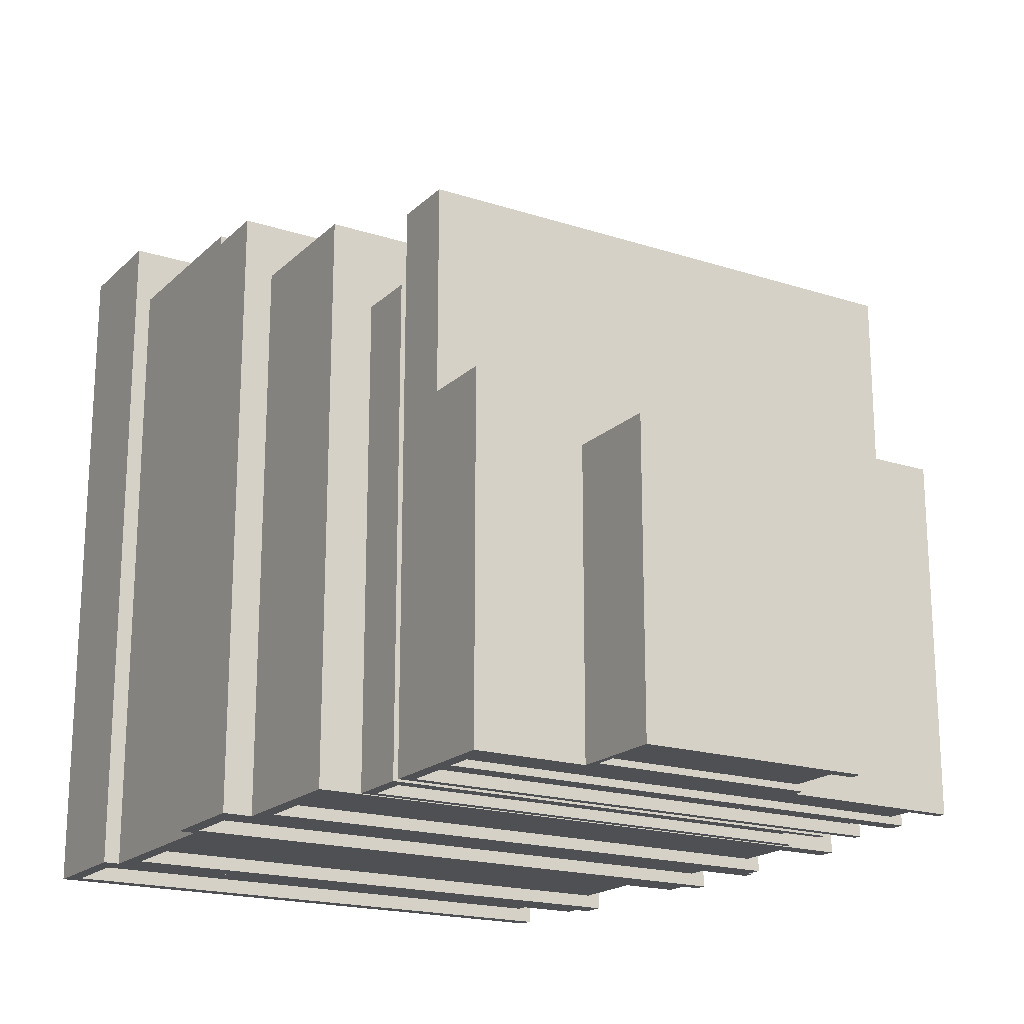
<metadata>
{"format":"obj","ext":"obj","renderer":"f3d","projection":"perspective","resolution":1024,"background":"white","views":[{"elev":-19.0,"azim":58.7,"up":"+Z"}]}
</metadata>
<code>
v -0.6252 -0.5201 0.7245
v -0.7687 0.3886 0.7245
v -0.7687 -0.5201 0.7245
v -0.6252 0.3886 0.7245
v -0.6252 0.4125 0.7484
v -0.6013 0.4125 -0.3994
v -0.6252 0.4125 -0.3994
v -0.6013 0.4125 0.7484
v -0.7687 0.3886 -0.3994
v -0.7687 -0.5201 -0.3755
v -0.7687 -0.5201 -0.3994
v -0.7687 0.3886 -0.3755
v -0.7926 0.4125 0.7484
v -0.7687 0.4125 -0.3994
v -0.7926 0.4125 -0.3994
v -0.7687 0.4125 0.7484
v -0.6252 -0.5201 0.7484
v -0.6252 0.3886 -0.3755
v -0.6252 0.3886 -0.3994
v -0.7687 -0.5201 0.7484
v -0.6252 -0.5201 -0.3994
v -0.7926 -0.544 -0.3994
v -0.6013 -0.544 -0.3994
v -0.6252 -0.5201 -0.3755
v -0.7926 -0.544 0.7484
v -0.6013 -0.544 0.7484
v -0.3247 -0.4934 0.6323
v -0.5618 0.4153 0.6323
v -0.5618 -0.4934 0.6323
v -0.3247 0.4153 0.6323
v -0.3247 0.4392 0.6543
v -0.2851 0.4392 -0.3994
v -0.3247 0.4392 -0.3994
v -0.2851 0.4392 0.6543
v -0.5618 0.4153 -0.3994
v -0.5618 -0.4934 -0.3775
v -0.5618 -0.4934 -0.3994
v -0.5618 0.4153 -0.3775
v -0.6013 0.4392 0.6543
v -0.5618 0.4392 -0.3994
v -0.6013 0.4392 -0.3994
v -0.5618 0.4392 0.6543
v -0.3247 -0.4934 0.6543
v -0.3247 0.4153 -0.3775
v -0.3247 0.4153 -0.3994
v -0.5618 -0.4934 0.6543
v -0.3247 -0.4934 -0.3994
v -0.6013 -0.5173 -0.3994
v -0.2851 -0.5173 -0.3994
v -0.3247 -0.4934 -0.3775
v -0.6013 -0.5173 0.6543
v -0.2851 -0.5173 0.6543
v -0.1383 -0.5187 0.5865
v -0.2642 0.4446 0.5865
v -0.2642 -0.5187 0.5865
v -0.1383 0.4446 0.5865
v -0.1383 0.4699 0.6075
v -0.1173 0.4699 -0.3994
v -0.1383 0.4699 -0.3994
v -0.1173 0.4699 0.6075
v -0.2642 0.4446 -0.3994
v -0.2642 -0.5187 -0.3785
v -0.2642 -0.5187 -0.3994
v -0.2642 0.4446 -0.3785
v -0.2851 0.4699 0.6075
v -0.2642 0.4699 -0.3994
v -0.2851 0.4699 -0.3994
v -0.2642 0.4699 0.6075
v -0.1383 -0.5187 0.6075
v -0.1383 0.4446 -0.3785
v -0.1383 0.4446 -0.3994
v -0.2642 -0.5187 0.6075
v -0.1383 -0.5187 -0.3994
v -0.2851 -0.544 -0.3994
v -0.1173 -0.544 -0.3994
v -0.1383 -0.5187 -0.3785
v -0.2851 -0.544 0.6075
v -0.1173 -0.544 0.6075
v 0.08458 -0.4718 0.4978
v -0.08848 0.4369 0.4978
v -0.08848 -0.4718 0.4978
v 0.08458 0.4369 0.4978
v 0.08458 0.4608 0.5168
v 0.1134 0.4608 -0.3994
v 0.08458 0.4608 -0.3994
v 0.1134 0.4608 0.5168
v -0.08848 0.4369 -0.3994
v -0.08848 -0.4718 -0.3803
v -0.08848 -0.4718 -0.3994
v -0.08848 0.4369 -0.3803
v -0.1173 0.4608 0.5168
v -0.08848 0.4608 -0.3994
v -0.1173 0.4608 -0.3994
v -0.08848 0.4608 0.5168
v 0.08458 -0.4718 0.5168
v 0.08458 0.4369 -0.3803
v 0.08458 0.4369 -0.3994
v -0.08848 -0.4718 0.5168
v 0.08458 -0.4718 -0.3994
v -0.1173 -0.4957 -0.3994
v 0.1134 -0.4957 -0.3994
v 0.08458 -0.4718 -0.3803
v -0.1173 -0.4957 0.5168
v 0.1134 -0.4957 0.5168
v 0.2059 -0.4095 0.3696
v 0.1313 0.3422 0.3696
v 0.1313 -0.4095 0.3696
v 0.2059 0.3422 0.3696
v 0.2059 0.362 0.3859
v 0.2184 0.362 -0.3994
v 0.2059 0.362 -0.3994
v 0.2184 0.362 0.3859
v 0.1313 0.3422 -0.3994
v 0.1313 -0.4095 -0.3831
v 0.1313 -0.4095 -0.3994
v 0.1313 0.3422 -0.3831
v 0.1189 0.362 0.3859
v 0.1313 0.362 -0.3994
v 0.1189 0.362 -0.3994
v 0.1313 0.362 0.3859
v 0.2059 -0.4095 0.3859
v 0.2059 0.3422 -0.3831
v 0.2059 0.3422 -0.3994
v 0.1313 -0.4095 0.3859
v 0.2059 -0.4095 -0.3994
v 0.1189 -0.4292 -0.3994
v 0.2184 -0.4292 -0.3994
v 0.2059 -0.4095 -0.3831
v 0.1189 -0.4292 0.3859
v 0.2184 -0.4292 0.3859
v 0.322 -0.4082 0.4816
v 0.2456 0.3915 0.4816
v 0.2456 -0.4082 0.4816
v 0.322 0.3915 0.4816
v 0.322 0.4125 0.5003
v 0.3347 0.4125 -0.3994
v 0.322 0.4125 -0.3994
v 0.3347 0.4125 0.5003
v 0.2456 0.3915 -0.3994
v 0.2456 -0.4082 -0.3807
v 0.2456 -0.4082 -0.3994
v 0.2456 0.3915 -0.3807
v 0.2329 0.4125 0.5003
v 0.2456 0.4125 -0.3994
v 0.2329 0.4125 -0.3994
v 0.2456 0.4125 0.5003
v 0.322 -0.4082 0.5003
v 0.322 0.3915 -0.3807
v 0.322 0.3915 -0.3994
v 0.2456 -0.4082 0.5003
v 0.322 -0.4082 -0.3994
v 0.2329 -0.4292 -0.3994
v 0.3347 -0.4292 -0.3994
v 0.322 -0.4082 -0.3807
v 0.2329 -0.4292 0.5003
v 0.3347 -0.4292 0.5003
v 0.349 -0.4082 0.1555
v 0.349 0.3915 0.1555
v 0.4347 -0.4082 0.1555
v 0.4347 0.3915 0.1555
v 0.4347 0.4125 -0.3994
v 0.449 0.4125 -0.3994
v 0.4347 0.4125 0.1673
v 0.449 0.4125 0.1673
v 0.349 -0.4082 -0.3994
v 0.349 -0.4082 -0.3876
v 0.349 0.3915 -0.3994
v 0.349 0.3915 -0.3876
v 0.349 0.4125 -0.3994
v 0.3347 0.4125 0.1673
v 0.349 0.4125 0.1673
v 0.4347 -0.4082 0.1673
v 0.4347 0.3915 -0.3876
v 0.4347 0.3915 -0.3994
v 0.349 -0.4082 0.1673
v 0.4347 -0.4082 -0.3994
v 0.449 -0.4292 -0.3994
v 0.4347 -0.4082 -0.3876
v 0.3347 -0.4292 0.1673
v 0.449 -0.4292 0.1673
v 0.5816 -0.2383 0.07089
v 0.4679 0.1129 0.07089
v 0.4679 -0.2383 0.07089
v 0.5816 0.1129 0.07089
v 0.5816 0.1221 0.0809
v 0.6006 0.1221 -0.3994
v 0.5816 0.1221 -0.3994
v 0.6006 0.1221 0.0809
v 0.4679 0.1129 -0.3994
v 0.4679 -0.2383 -0.3894
v 0.4679 -0.2383 -0.3994
v 0.4679 0.1129 -0.3894
v 0.449 0.1221 0.0809
v 0.4679 0.1221 -0.3994
v 0.449 0.1221 -0.3994
v 0.4679 0.1221 0.0809
v 0.5816 -0.2383 0.0809
v 0.5816 0.1129 -0.3894
v 0.5816 0.1129 -0.3994
v 0.4679 -0.2383 0.0809
v 0.5816 -0.2383 -0.3994
v 0.449 -0.2475 -0.3994
v 0.6006 -0.2475 -0.3994
v 0.5816 -0.2383 -0.3894
v 0.449 -0.2475 0.0809
v 0.6006 -0.2475 0.0809
f 1 2 3
f 3 2 1
f 3 2 1
f 2 1 4
f 2 1 4
f 2 1 4
f 5 6 7
f 5 6 7
f 5 6 7
f 6 5 8
f 6 5 8
f 6 5 8
f 9 10 11
f 9 10 11
f 9 10 11
f 10 9 12
f 10 9 12
f 10 9 12
f 13 14 15
f 13 14 15
f 13 14 15
f 14 13 16
f 14 13 16
f 14 13 16
f 5 1 17
f 5 1 17
f 5 1 17
f 1 5 4
f 1 5 4
f 1 5 4
f 4 5 18
f 4 5 18
f 4 5 18
f 18 5 19
f 18 5 19
f 18 5 19
f 19 5 7
f 19 5 7
f 19 5 7
f 14 12 9
f 14 12 9
f 14 12 9
f 12 14 2
f 12 14 2
f 12 14 2
f 2 20 3
f 2 20 3
f 2 20 3
f 20 2 16
f 20 2 16
f 20 2 16
f 16 2 14
f 16 2 14
f 16 2 14
f 2 18 12
f 2 18 12
f 2 18 12
f 18 2 4
f 18 2 4
f 18 2 4
f 20 1 3
f 20 1 3
f 20 1 3
f 1 20 17
f 1 20 17
f 1 20 17
f 6 19 7
f 6 19 7
f 6 19 7
f 19 6 21
f 19 6 21
f 19 6 21
f 14 22 15
f 14 22 15
f 14 22 15
f 22 14 11
f 22 14 11
f 22 14 11
f 22 11 23
f 22 11 23
f 22 11 23
f 11 14 9
f 11 14 9
f 11 14 9
f 23 11 21
f 23 11 21
f 23 11 21
f 23 21 6
f 23 21 6
f 23 21 6
f 18 21 24
f 18 21 24
f 18 21 24
f 21 18 19
f 21 18 19
f 21 18 19
f 10 21 11
f 10 21 11
f 10 21 11
f 21 10 24
f 21 10 24
f 21 10 24
f 13 22 25
f 13 22 25
f 13 22 25
f 22 13 15
f 22 13 15
f 22 13 15
f 23 25 22
f 23 25 22
f 23 25 22
f 25 23 26
f 25 23 26
f 25 23 26
f 18 10 12
f 18 10 12
f 18 10 12
f 10 18 24
f 10 18 24
f 10 18 24
f 6 26 23
f 6 26 23
f 6 26 23
f 26 6 8
f 26 6 8
f 26 6 8
f 25 20 13
f 25 20 13
f 25 20 13
f 20 25 26
f 20 25 26
f 20 25 26
f 20 26 17
f 20 26 17
f 20 26 17
f 17 26 5
f 17 26 5
f 17 26 5
f 5 26 8
f 5 26 8
f 5 26 8
f 16 13 20
f 16 13 20
f 16 13 20
f 27 28 29
f 29 28 27
f 29 28 27
f 28 27 30
f 28 27 30
f 28 27 30
f 31 32 33
f 31 32 33
f 31 32 33
f 32 31 34
f 32 31 34
f 32 31 34
f 35 36 37
f 35 36 37
f 35 36 37
f 36 35 38
f 36 35 38
f 36 35 38
f 39 40 41
f 39 40 41
f 39 40 41
f 40 39 42
f 40 39 42
f 40 39 42
f 31 27 43
f 31 27 43
f 31 27 43
f 27 31 30
f 27 31 30
f 27 31 30
f 30 31 44
f 30 31 44
f 30 31 44
f 44 31 45
f 44 31 45
f 44 31 45
f 45 31 33
f 45 31 33
f 45 31 33
f 40 38 35
f 40 38 35
f 40 38 35
f 38 40 28
f 38 40 28
f 38 40 28
f 28 46 29
f 28 46 29
f 28 46 29
f 46 28 42
f 46 28 42
f 46 28 42
f 42 28 40
f 42 28 40
f 42 28 40
f 28 44 38
f 28 44 38
f 28 44 38
f 44 28 30
f 44 28 30
f 44 28 30
f 46 27 29
f 46 27 29
f 46 27 29
f 27 46 43
f 27 46 43
f 27 46 43
f 32 45 33
f 32 45 33
f 32 45 33
f 45 32 47
f 45 32 47
f 45 32 47
f 40 48 41
f 40 48 41
f 40 48 41
f 48 40 37
f 48 40 37
f 48 40 37
f 48 37 49
f 48 37 49
f 48 37 49
f 37 40 35
f 37 40 35
f 37 40 35
f 49 37 47
f 49 37 47
f 49 37 47
f 49 47 32
f 49 47 32
f 49 47 32
f 44 47 50
f 44 47 50
f 44 47 50
f 47 44 45
f 47 44 45
f 47 44 45
f 36 47 37
f 36 47 37
f 36 47 37
f 47 36 50
f 47 36 50
f 47 36 50
f 39 48 51
f 39 48 51
f 39 48 51
f 48 39 41
f 48 39 41
f 48 39 41
f 49 51 48
f 49 51 48
f 49 51 48
f 51 49 52
f 51 49 52
f 51 49 52
f 44 36 38
f 44 36 38
f 44 36 38
f 36 44 50
f 36 44 50
f 36 44 50
f 32 52 49
f 32 52 49
f 32 52 49
f 52 32 34
f 52 32 34
f 52 32 34
f 51 46 39
f 51 46 39
f 51 46 39
f 46 51 52
f 46 51 52
f 46 51 52
f 46 52 43
f 46 52 43
f 46 52 43
f 43 52 31
f 43 52 31
f 43 52 31
f 31 52 34
f 31 52 34
f 31 52 34
f 42 39 46
f 42 39 46
f 42 39 46
f 53 54 55
f 55 54 53
f 55 54 53
f 54 53 56
f 54 53 56
f 54 53 56
f 57 58 59
f 57 58 59
f 57 58 59
f 58 57 60
f 58 57 60
f 58 57 60
f 61 62 63
f 61 62 63
f 61 62 63
f 62 61 64
f 62 61 64
f 62 61 64
f 65 66 67
f 65 66 67
f 65 66 67
f 66 65 68
f 66 65 68
f 66 65 68
f 57 53 69
f 57 53 69
f 57 53 69
f 53 57 56
f 53 57 56
f 53 57 56
f 56 57 70
f 56 57 70
f 56 57 70
f 70 57 71
f 70 57 71
f 70 57 71
f 71 57 59
f 71 57 59
f 71 57 59
f 66 64 61
f 66 64 61
f 66 64 61
f 64 66 54
f 64 66 54
f 64 66 54
f 54 72 55
f 54 72 55
f 54 72 55
f 72 54 68
f 72 54 68
f 72 54 68
f 68 54 66
f 68 54 66
f 68 54 66
f 54 70 64
f 54 70 64
f 54 70 64
f 70 54 56
f 70 54 56
f 70 54 56
f 72 53 55
f 72 53 55
f 72 53 55
f 53 72 69
f 53 72 69
f 53 72 69
f 58 71 59
f 58 71 59
f 58 71 59
f 71 58 73
f 71 58 73
f 71 58 73
f 66 74 67
f 66 74 67
f 66 74 67
f 74 66 63
f 74 66 63
f 74 66 63
f 74 63 75
f 74 63 75
f 74 63 75
f 63 66 61
f 63 66 61
f 63 66 61
f 75 63 73
f 75 63 73
f 75 63 73
f 75 73 58
f 75 73 58
f 75 73 58
f 70 73 76
f 70 73 76
f 70 73 76
f 73 70 71
f 73 70 71
f 73 70 71
f 62 73 63
f 62 73 63
f 62 73 63
f 73 62 76
f 73 62 76
f 73 62 76
f 65 74 77
f 65 74 77
f 65 74 77
f 74 65 67
f 74 65 67
f 74 65 67
f 75 77 74
f 75 77 74
f 75 77 74
f 77 75 78
f 77 75 78
f 77 75 78
f 70 62 64
f 70 62 64
f 70 62 64
f 62 70 76
f 62 70 76
f 62 70 76
f 58 78 75
f 58 78 75
f 58 78 75
f 78 58 60
f 78 58 60
f 78 58 60
f 77 72 65
f 77 72 65
f 77 72 65
f 72 77 78
f 72 77 78
f 72 77 78
f 72 78 69
f 72 78 69
f 72 78 69
f 69 78 57
f 69 78 57
f 69 78 57
f 57 78 60
f 57 78 60
f 57 78 60
f 68 65 72
f 68 65 72
f 68 65 72
f 79 80 81
f 81 80 79
f 81 80 79
f 80 79 82
f 80 79 82
f 80 79 82
f 83 84 85
f 83 84 85
f 83 84 85
f 84 83 86
f 84 83 86
f 84 83 86
f 87 88 89
f 87 88 89
f 87 88 89
f 88 87 90
f 88 87 90
f 88 87 90
f 91 92 93
f 91 92 93
f 91 92 93
f 92 91 94
f 92 91 94
f 92 91 94
f 83 79 95
f 83 79 95
f 83 79 95
f 79 83 82
f 79 83 82
f 79 83 82
f 82 83 96
f 82 83 96
f 82 83 96
f 96 83 97
f 96 83 97
f 96 83 97
f 97 83 85
f 97 83 85
f 97 83 85
f 92 90 87
f 92 90 87
f 92 90 87
f 90 92 80
f 90 92 80
f 90 92 80
f 80 98 81
f 80 98 81
f 80 98 81
f 98 80 94
f 98 80 94
f 98 80 94
f 94 80 92
f 94 80 92
f 94 80 92
f 80 96 90
f 80 96 90
f 80 96 90
f 96 80 82
f 96 80 82
f 96 80 82
f 98 79 81
f 98 79 81
f 98 79 81
f 79 98 95
f 79 98 95
f 79 98 95
f 84 97 85
f 84 97 85
f 84 97 85
f 97 84 99
f 97 84 99
f 97 84 99
f 92 100 93
f 92 100 93
f 92 100 93
f 100 92 89
f 100 92 89
f 100 92 89
f 100 89 101
f 100 89 101
f 100 89 101
f 89 92 87
f 89 92 87
f 89 92 87
f 101 89 99
f 101 89 99
f 101 89 99
f 101 99 84
f 101 99 84
f 101 99 84
f 96 99 102
f 96 99 102
f 96 99 102
f 99 96 97
f 99 96 97
f 99 96 97
f 88 99 89
f 88 99 89
f 88 99 89
f 99 88 102
f 99 88 102
f 99 88 102
f 91 100 103
f 91 100 103
f 91 100 103
f 100 91 93
f 100 91 93
f 100 91 93
f 101 103 100
f 101 103 100
f 101 103 100
f 103 101 104
f 103 101 104
f 103 101 104
f 96 88 90
f 96 88 90
f 96 88 90
f 88 96 102
f 88 96 102
f 88 96 102
f 84 104 101
f 84 104 101
f 84 104 101
f 104 84 86
f 104 84 86
f 104 84 86
f 103 98 91
f 103 98 91
f 103 98 91
f 98 103 104
f 98 103 104
f 98 103 104
f 98 104 95
f 98 104 95
f 98 104 95
f 95 104 83
f 95 104 83
f 95 104 83
f 83 104 86
f 83 104 86
f 83 104 86
f 94 91 98
f 94 91 98
f 94 91 98
f 105 106 107
f 107 106 105
f 107 106 105
f 106 105 108
f 106 105 108
f 106 105 108
f 109 110 111
f 109 110 111
f 109 110 111
f 110 109 112
f 110 109 112
f 110 109 112
f 113 114 115
f 113 114 115
f 113 114 115
f 114 113 116
f 114 113 116
f 114 113 116
f 117 118 119
f 117 118 119
f 117 118 119
f 118 117 120
f 118 117 120
f 118 117 120
f 109 105 121
f 109 105 121
f 109 105 121
f 105 109 108
f 105 109 108
f 105 109 108
f 108 109 122
f 108 109 122
f 108 109 122
f 122 109 123
f 122 109 123
f 122 109 123
f 123 109 111
f 123 109 111
f 123 109 111
f 118 116 113
f 118 116 113
f 118 116 113
f 116 118 106
f 116 118 106
f 116 118 106
f 106 124 107
f 106 124 107
f 106 124 107
f 124 106 120
f 124 106 120
f 124 106 120
f 120 106 118
f 120 106 118
f 120 106 118
f 106 122 116
f 106 122 116
f 106 122 116
f 122 106 108
f 122 106 108
f 122 106 108
f 124 105 107
f 124 105 107
f 124 105 107
f 105 124 121
f 105 124 121
f 105 124 121
f 110 123 111
f 110 123 111
f 110 123 111
f 123 110 125
f 123 110 125
f 123 110 125
f 118 126 119
f 118 126 119
f 118 126 119
f 126 118 115
f 126 118 115
f 126 118 115
f 126 115 127
f 126 115 127
f 126 115 127
f 115 118 113
f 115 118 113
f 115 118 113
f 127 115 125
f 127 115 125
f 127 115 125
f 127 125 110
f 127 125 110
f 127 125 110
f 122 125 128
f 122 125 128
f 122 125 128
f 125 122 123
f 125 122 123
f 125 122 123
f 114 125 115
f 114 125 115
f 114 125 115
f 125 114 128
f 125 114 128
f 125 114 128
f 117 126 129
f 117 126 129
f 117 126 129
f 126 117 119
f 126 117 119
f 126 117 119
f 127 129 126
f 127 129 126
f 127 129 126
f 129 127 130
f 129 127 130
f 129 127 130
f 122 114 116
f 122 114 116
f 122 114 116
f 114 122 128
f 114 122 128
f 114 122 128
f 110 130 127
f 110 130 127
f 110 130 127
f 130 110 112
f 130 110 112
f 130 110 112
f 129 124 117
f 129 124 117
f 129 124 117
f 124 129 130
f 124 129 130
f 124 129 130
f 124 130 121
f 124 130 121
f 124 130 121
f 121 130 109
f 121 130 109
f 121 130 109
f 109 130 112
f 109 130 112
f 109 130 112
f 120 117 124
f 120 117 124
f 120 117 124
f 131 132 133
f 133 132 131
f 133 132 131
f 132 131 134
f 132 131 134
f 132 131 134
f 135 136 137
f 135 136 137
f 135 136 137
f 136 135 138
f 136 135 138
f 136 135 138
f 139 140 141
f 139 140 141
f 139 140 141
f 140 139 142
f 140 139 142
f 140 139 142
f 143 144 145
f 143 144 145
f 143 144 145
f 144 143 146
f 144 143 146
f 144 143 146
f 135 131 147
f 135 131 147
f 135 131 147
f 131 135 134
f 131 135 134
f 131 135 134
f 134 135 148
f 134 135 148
f 134 135 148
f 148 135 149
f 148 135 149
f 148 135 149
f 149 135 137
f 149 135 137
f 149 135 137
f 144 142 139
f 144 142 139
f 144 142 139
f 142 144 132
f 142 144 132
f 142 144 132
f 132 150 133
f 132 150 133
f 132 150 133
f 150 132 146
f 150 132 146
f 150 132 146
f 146 132 144
f 146 132 144
f 146 132 144
f 132 148 142
f 132 148 142
f 132 148 142
f 148 132 134
f 148 132 134
f 148 132 134
f 150 131 133
f 150 131 133
f 150 131 133
f 131 150 147
f 131 150 147
f 131 150 147
f 136 149 137
f 136 149 137
f 136 149 137
f 149 136 151
f 149 136 151
f 149 136 151
f 144 152 145
f 144 152 145
f 144 152 145
f 152 144 141
f 152 144 141
f 152 144 141
f 152 141 153
f 152 141 153
f 152 141 153
f 141 144 139
f 141 144 139
f 141 144 139
f 153 141 151
f 153 141 151
f 153 141 151
f 153 151 136
f 153 151 136
f 153 151 136
f 148 151 154
f 148 151 154
f 148 151 154
f 151 148 149
f 151 148 149
f 151 148 149
f 140 151 141
f 140 151 141
f 140 151 141
f 151 140 154
f 151 140 154
f 151 140 154
f 143 152 155
f 143 152 155
f 143 152 155
f 152 143 145
f 152 143 145
f 152 143 145
f 153 155 152
f 153 155 152
f 153 155 152
f 155 153 156
f 155 153 156
f 155 153 156
f 148 140 142
f 148 140 142
f 148 140 142
f 140 148 154
f 140 148 154
f 140 148 154
f 136 156 153
f 136 156 153
f 136 156 153
f 156 136 138
f 156 136 138
f 156 136 138
f 155 150 143
f 155 150 143
f 155 150 143
f 150 155 156
f 150 155 156
f 150 155 156
f 150 156 147
f 150 156 147
f 150 156 147
f 147 156 135
f 147 156 135
f 147 156 135
f 135 156 138
f 135 156 138
f 135 156 138
f 146 143 150
f 146 143 150
f 146 143 150
f 157 158 159
f 157 158 159
f 157 158 159
f 160 159 158
f 160 159 158
f 160 159 158
f 161 162 163
f 161 162 163
f 161 162 163
f 162 163 164
f 162 163 164
f 162 163 164
f 165 166 167
f 165 166 167
f 165 166 167
f 168 167 166
f 168 167 166
f 168 167 166
f 136 169 170
f 136 169 170
f 136 169 170
f 171 170 169
f 171 170 169
f 171 170 169
f 163 159 172
f 163 159 172
f 163 159 172
f 159 163 160
f 159 163 160
f 159 163 160
f 173 163 160
f 173 163 160
f 173 163 160
f 174 163 173
f 174 163 173
f 174 163 173
f 161 163 174
f 161 163 174
f 161 163 174
f 167 168 169
f 167 168 169
f 167 168 169
f 158 169 168
f 158 169 168
f 158 169 168
f 157 175 158
f 157 175 158
f 157 175 158
f 171 158 175
f 171 158 175
f 171 158 175
f 169 158 171
f 169 158 171
f 169 158 171
f 168 173 158
f 168 173 158
f 168 173 158
f 160 158 173
f 160 158 173
f 160 158 173
f 157 159 175
f 157 159 175
f 157 159 175
f 159 175 172
f 159 175 172
f 159 175 172
f 161 174 162
f 161 174 162
f 161 174 162
f 176 162 174
f 176 162 174
f 176 162 174
f 136 153 169
f 136 153 169
f 136 153 169
f 165 169 153
f 165 169 153
f 165 169 153
f 177 165 153
f 177 165 153
f 177 165 153
f 167 169 165
f 167 169 165
f 167 169 165
f 176 165 177
f 176 165 177
f 176 165 177
f 162 176 177
f 162 176 177
f 162 176 177
f 178 176 173
f 178 176 173
f 178 176 173
f 174 173 176
f 174 173 176
f 174 173 176
f 165 176 166
f 165 176 166
f 165 176 166
f 178 166 176
f 178 166 176
f 178 166 176
f 170 153 179
f 170 153 179
f 170 153 179
f 153 170 136
f 153 170 136
f 153 170 136
f 177 179 153
f 177 179 153
f 177 179 153
f 179 177 180
f 179 177 180
f 179 177 180
f 168 166 173
f 168 166 173
f 168 166 173
f 178 173 166
f 178 173 166
f 178 173 166
f 162 180 177
f 162 180 177
f 162 180 177
f 180 162 164
f 180 162 164
f 180 162 164
f 179 175 170
f 179 175 170
f 179 175 170
f 175 179 180
f 175 179 180
f 175 179 180
f 175 180 172
f 175 180 172
f 175 180 172
f 172 180 163
f 172 180 163
f 172 180 163
f 163 180 164
f 163 180 164
f 163 180 164
f 175 170 171
f 175 170 171
f 175 170 171
f 181 182 183
f 183 182 181
f 183 182 181
f 182 181 184
f 182 181 184
f 182 181 184
f 185 186 187
f 185 186 187
f 185 186 187
f 186 185 188
f 186 185 188
f 186 185 188
f 189 190 191
f 189 190 191
f 189 190 191
f 190 189 192
f 190 189 192
f 190 189 192
f 193 194 195
f 193 194 195
f 193 194 195
f 194 193 196
f 194 193 196
f 194 193 196
f 185 181 197
f 185 181 197
f 185 181 197
f 181 185 184
f 181 185 184
f 181 185 184
f 184 185 198
f 184 185 198
f 184 185 198
f 198 185 199
f 198 185 199
f 198 185 199
f 199 185 187
f 199 185 187
f 199 185 187
f 194 192 189
f 194 192 189
f 194 192 189
f 192 194 182
f 192 194 182
f 192 194 182
f 182 200 183
f 182 200 183
f 182 200 183
f 200 182 196
f 200 182 196
f 200 182 196
f 196 182 194
f 196 182 194
f 196 182 194
f 182 198 192
f 182 198 192
f 182 198 192
f 198 182 184
f 198 182 184
f 198 182 184
f 200 181 183
f 200 181 183
f 200 181 183
f 181 200 197
f 181 200 197
f 181 200 197
f 186 199 187
f 186 199 187
f 186 199 187
f 199 186 201
f 199 186 201
f 199 186 201
f 194 202 195
f 194 202 195
f 194 202 195
f 202 194 191
f 202 194 191
f 202 194 191
f 202 191 203
f 202 191 203
f 202 191 203
f 191 194 189
f 191 194 189
f 191 194 189
f 203 191 201
f 203 191 201
f 203 191 201
f 203 201 186
f 203 201 186
f 203 201 186
f 198 201 204
f 198 201 204
f 198 201 204
f 201 198 199
f 201 198 199
f 201 198 199
f 190 201 191
f 190 201 191
f 190 201 191
f 201 190 204
f 201 190 204
f 201 190 204
f 193 202 205
f 193 202 205
f 193 202 205
f 202 193 195
f 202 193 195
f 202 193 195
f 203 205 202
f 203 205 202
f 203 205 202
f 205 203 206
f 205 203 206
f 205 203 206
f 198 190 192
f 198 190 192
f 198 190 192
f 190 198 204
f 190 198 204
f 190 198 204
f 186 206 203
f 186 206 203
f 186 206 203
f 206 186 188
f 206 186 188
f 206 186 188
f 205 200 193
f 205 200 193
f 205 200 193
f 200 205 206
f 200 205 206
f 200 205 206
f 200 206 197
f 200 206 197
f 200 206 197
f 197 206 185
f 197 206 185
f 197 206 185
f 185 206 188
f 185 206 188
f 185 206 188
f 196 193 200
f 196 193 200
f 196 193 200

</code>
